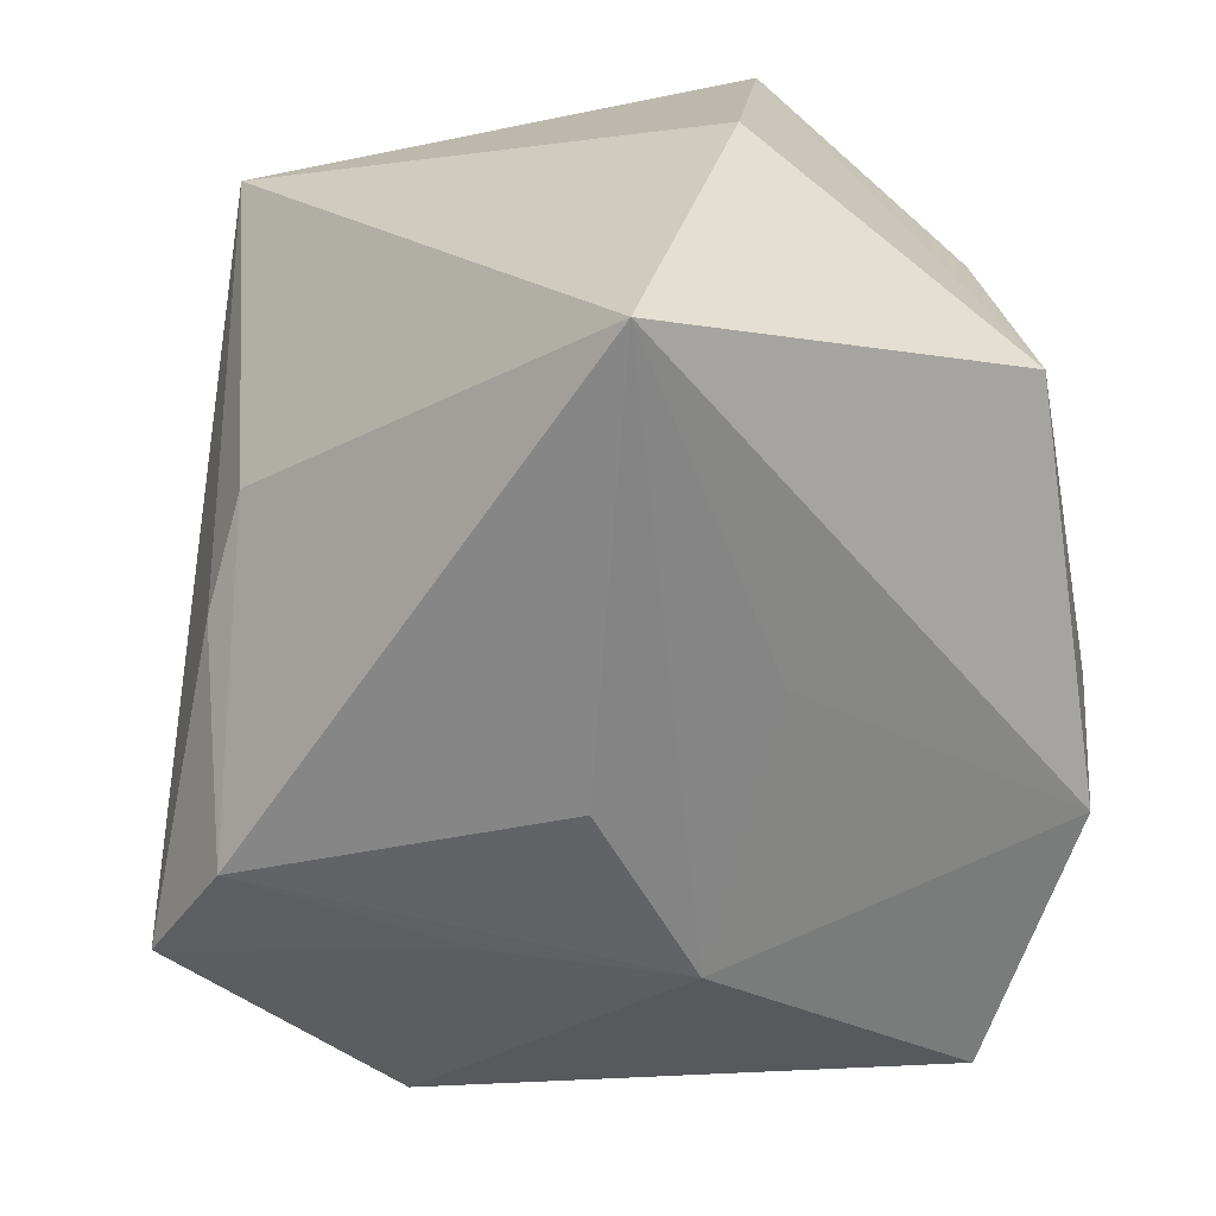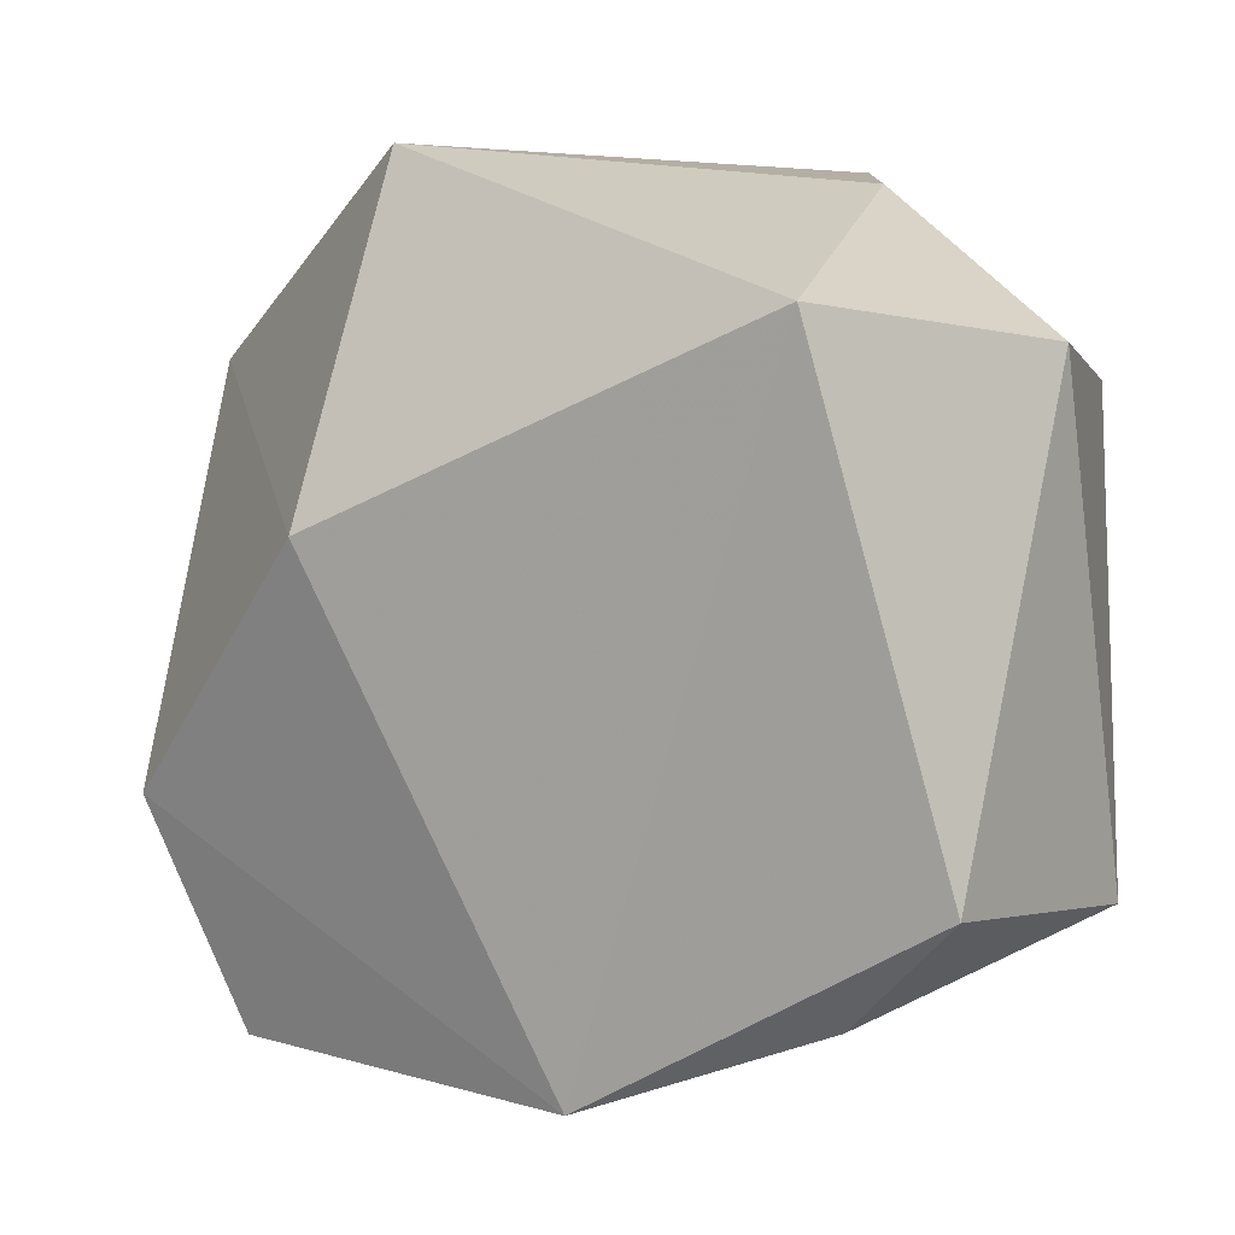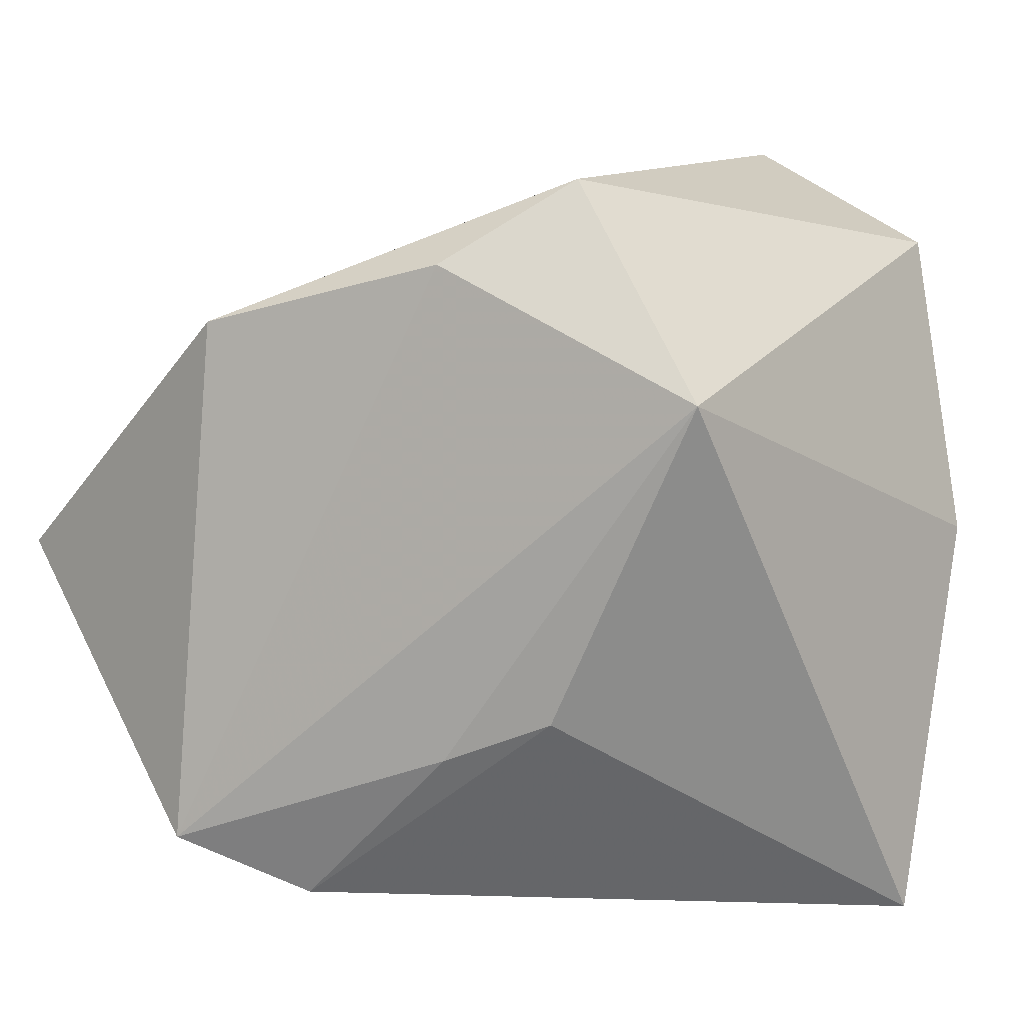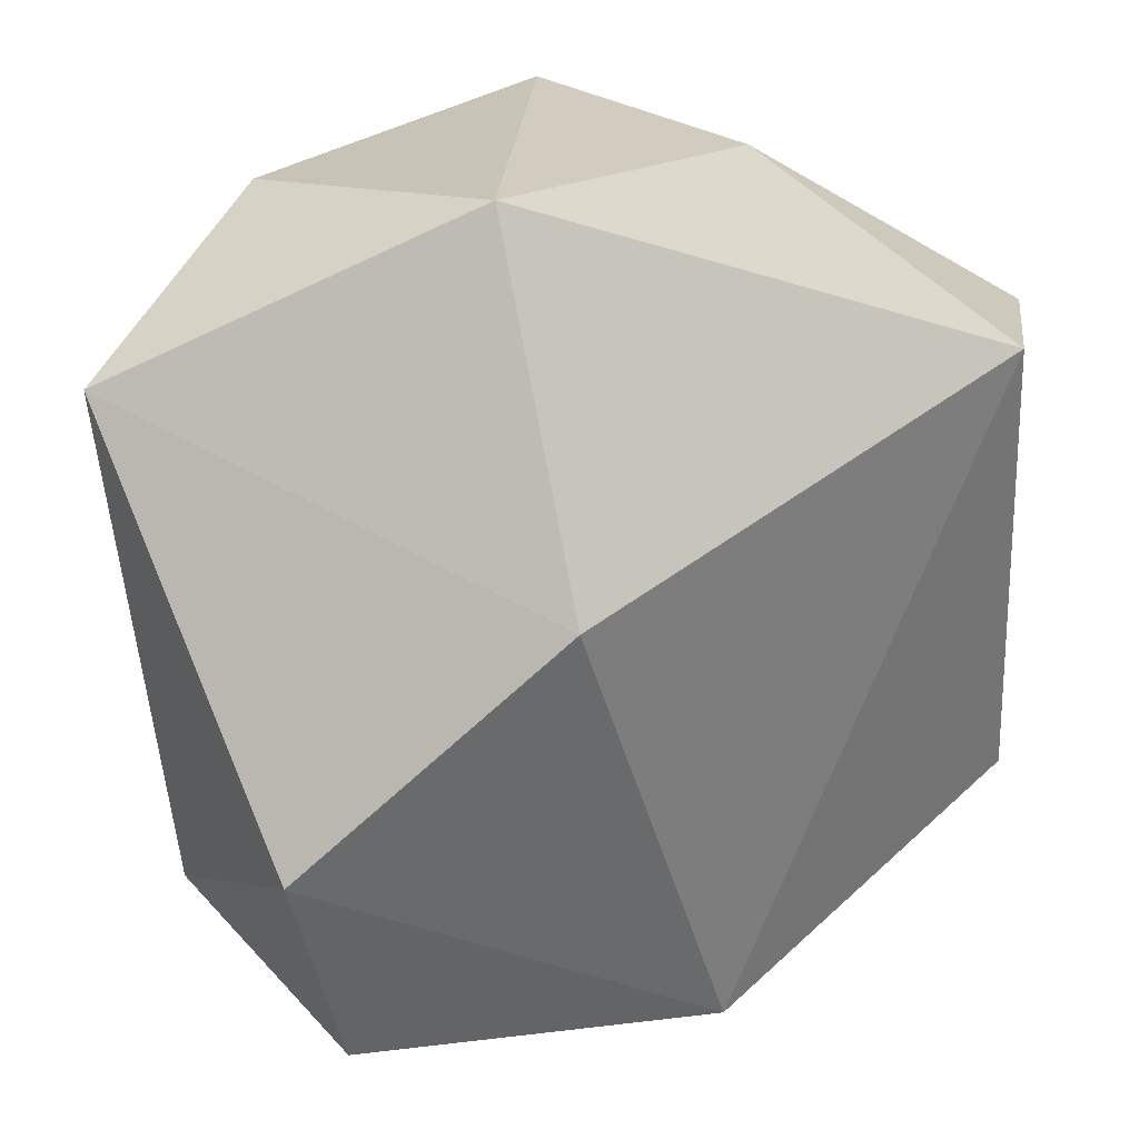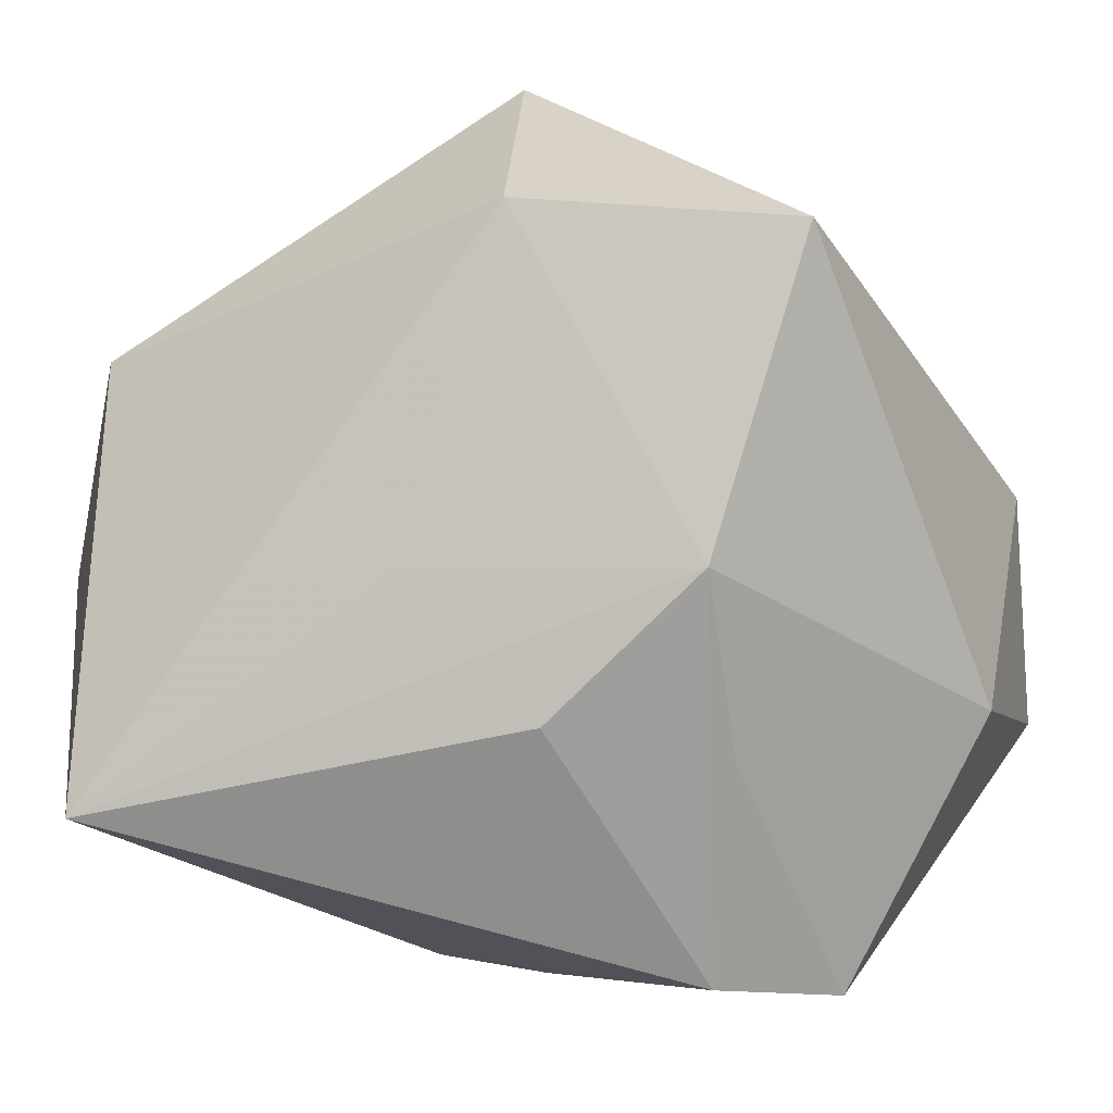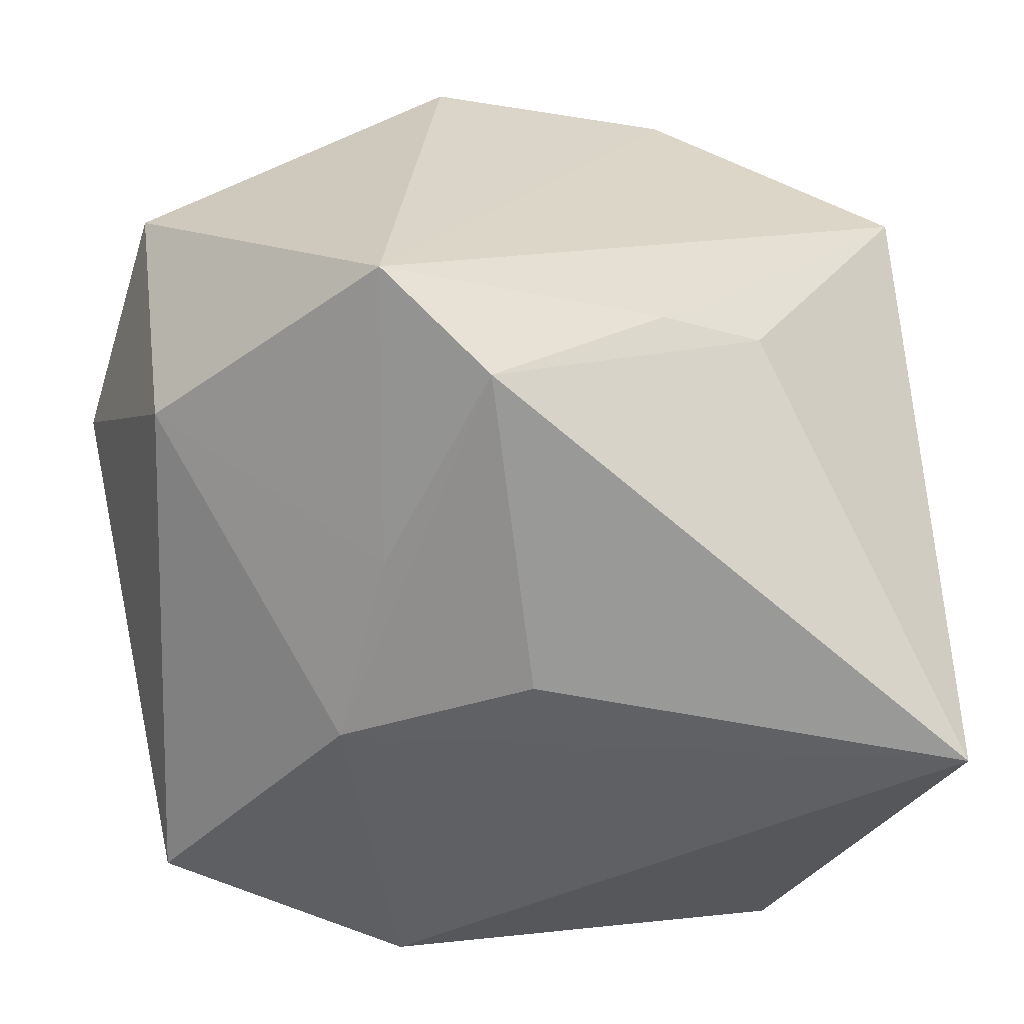
<metadata>
{"format":"obj","ext":"obj","renderer":"f3d","projection":"perspective","resolution":1024,"background":"white","views":[{"elev":-62.4,"azim":102.8,"up":"+Z"},{"elev":1.5,"azim":2.2,"up":"+Y"},{"elev":3.6,"azim":41.0,"up":"+Z"},{"elev":22.1,"azim":-56.8,"up":"+Y"},{"elev":-70.5,"azim":-151.2,"up":"+Z"},{"elev":-63.0,"azim":5.9,"up":"+Z"}]}
</metadata>
<code>
v -0.04409 0.0244 -0.02226
v 0.01574 -0.03475 0.03002
v 0.04001 -0.02538 0.01662
v 0.04001 0.02088 0.003024
v 0.04001 0.01103 -0.03633
v -0.01513 -0.015 -0.03262
v -0.001968 -0.001803 -0.03656
v -0.03871 -0.03981 0.001129
v 0.01957 0.042 -0.01579
v -0.007878 -0.04282 0.02467
v 0.02339 -0.02677 -0.01465
v -0.02409 0.042 0.009079
v 0.01983 0.03808 0.00944
v 0.01398 -0.03194 -0.01853
v -0.02186 0.003423 -0.03343
v 0.03374 0.02247 0.03344
v -0.02067 0.03898 -0.02097
v -0.0317 0.006609 0.02291
v 0.003084 0.01593 -0.0314
v -0.002635 -0.03409 -0.03349
v -0.04837 -0.01725 0.002072
v -0.01221 -0.04358 -0.02765
v -0.03712 -0.02724 -0.01975
v 0.01144 0.02507 0.04417
v 0.02477 -0.02445 0.03831
f 9 12 13
f 13 16 9
f 24 13 12
f 16 13 24
f 17 12 9
f 17 1 12
f 9 5 17
f 21 1 23
f 6 22 23
f 16 3 4
f 4 3 5
f 9 16 4
f 4 5 9
f 10 22 2
f 22 3 2
f 5 3 11
f 10 21 8
f 8 21 23
f 8 22 10
f 23 22 8
f 12 1 18
f 1 21 18
f 18 24 12
f 10 24 18
f 18 21 10
f 1 17 15
f 23 1 15
f 15 6 23
f 7 15 5
f 25 3 16
f 25 2 3
f 16 24 25
f 25 24 10
f 10 2 25
f 5 11 20
f 20 7 5
f 22 6 20
f 6 15 20
f 15 7 20
f 14 3 22
f 14 11 3
f 22 20 14
f 14 20 11
f 19 17 5
f 5 15 19
f 19 15 17

</code>
